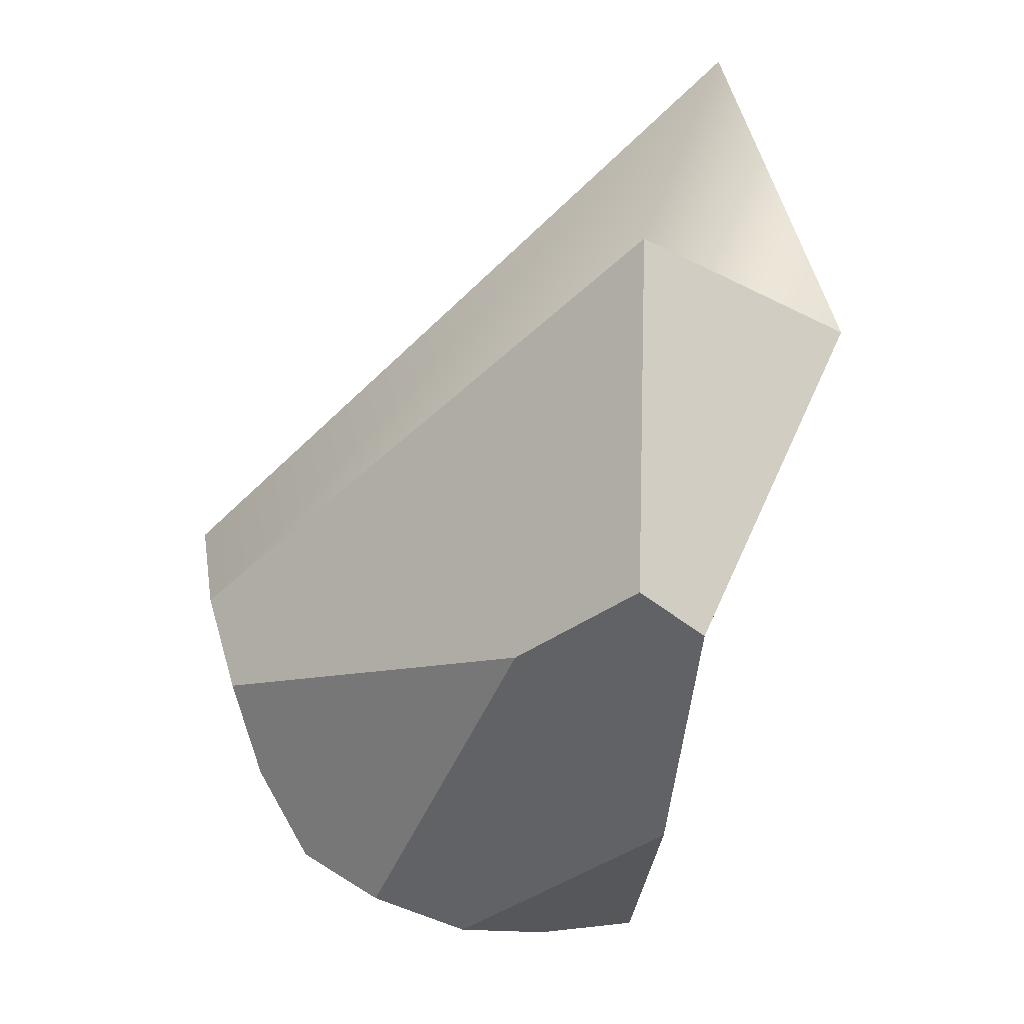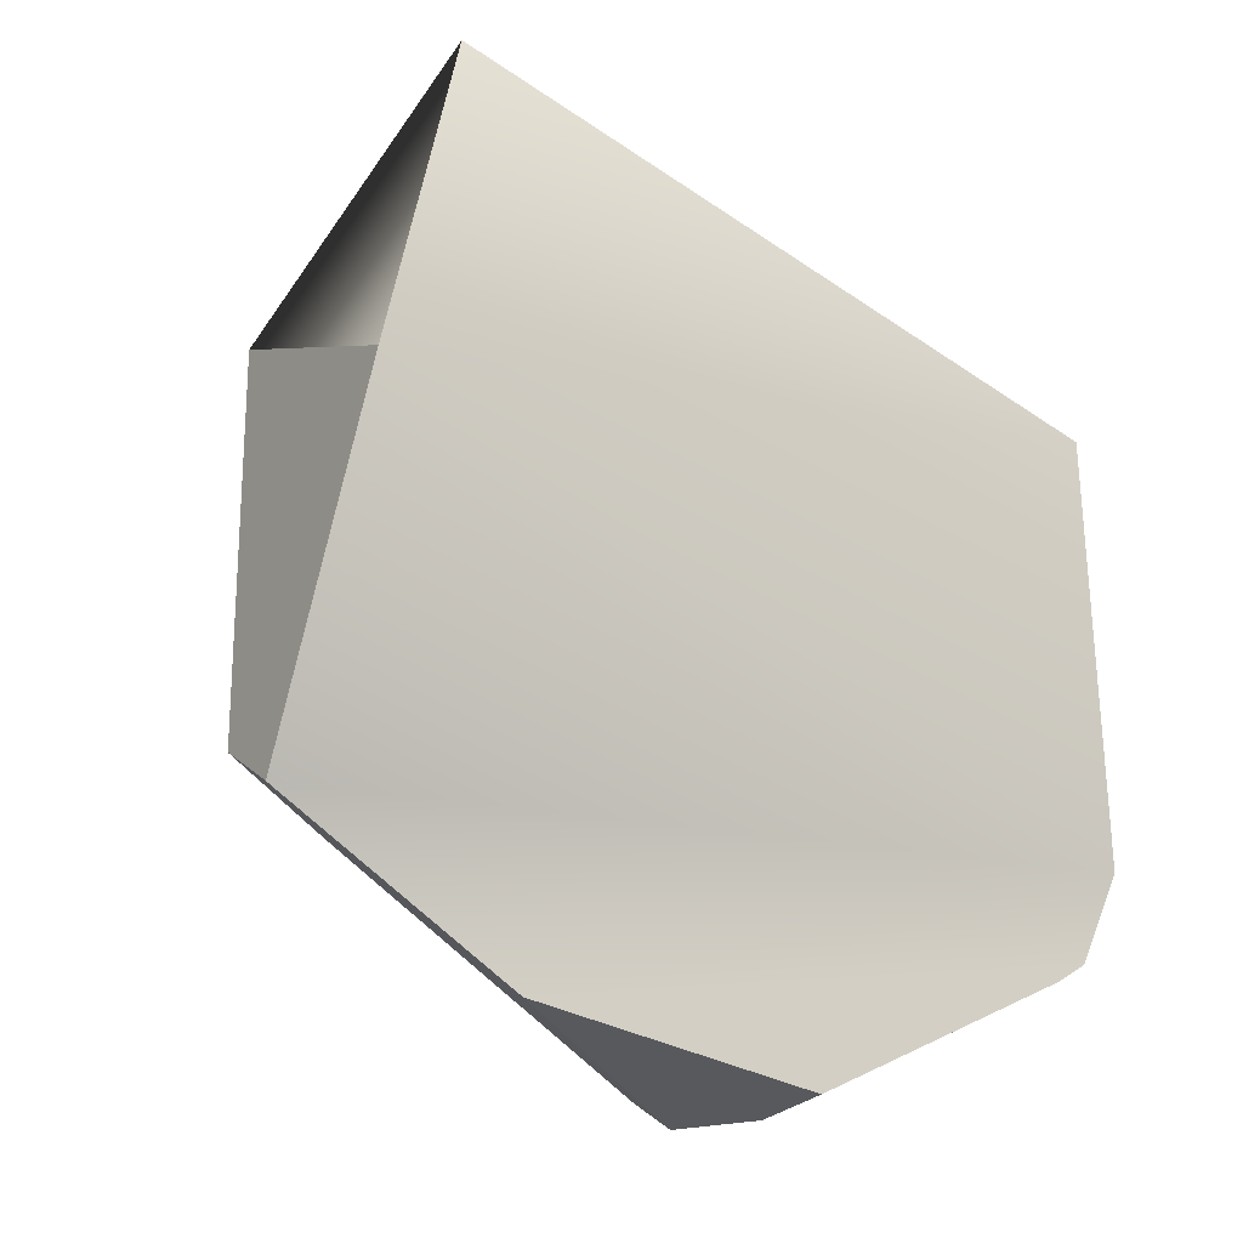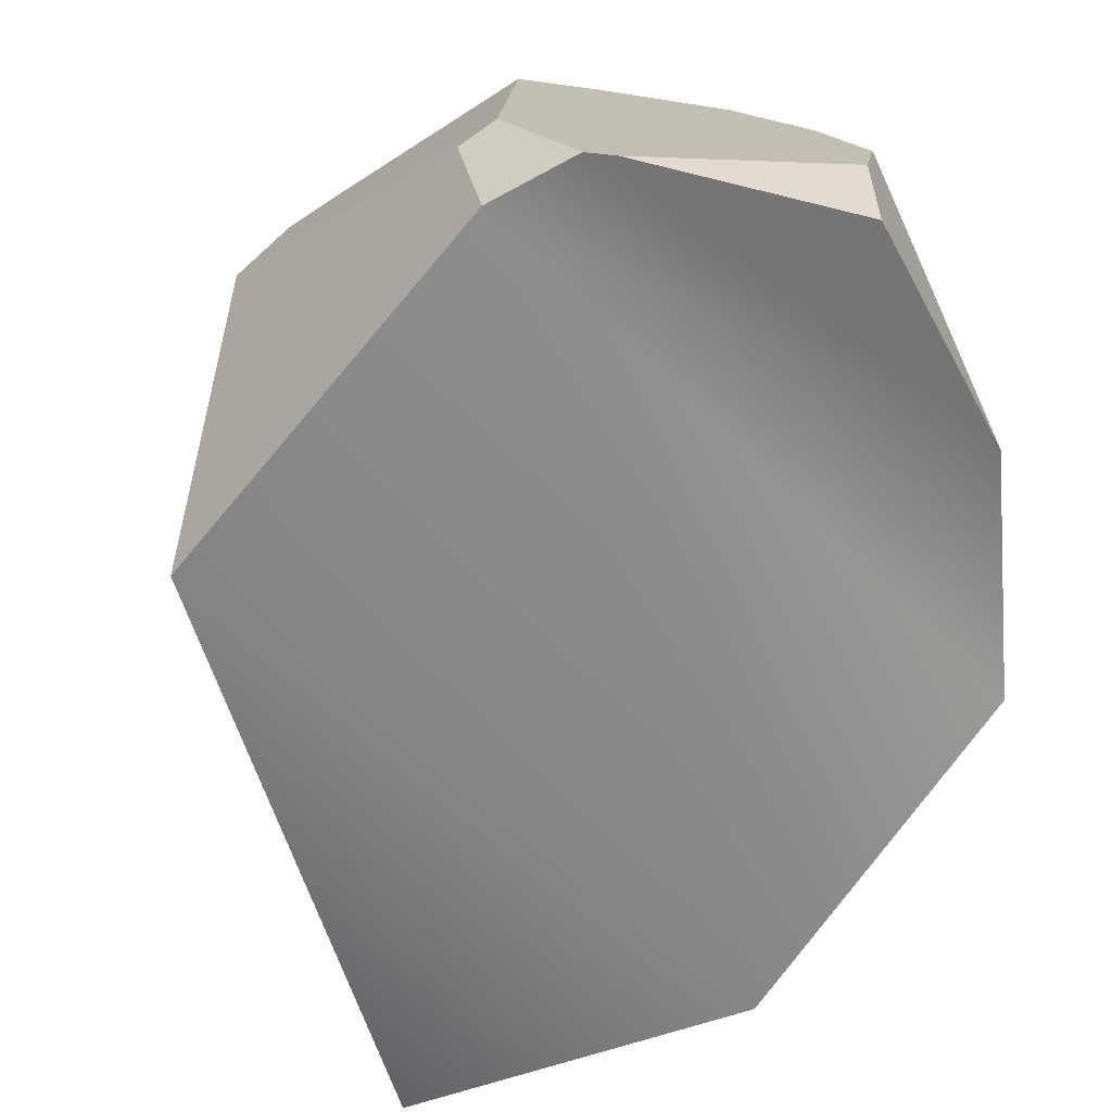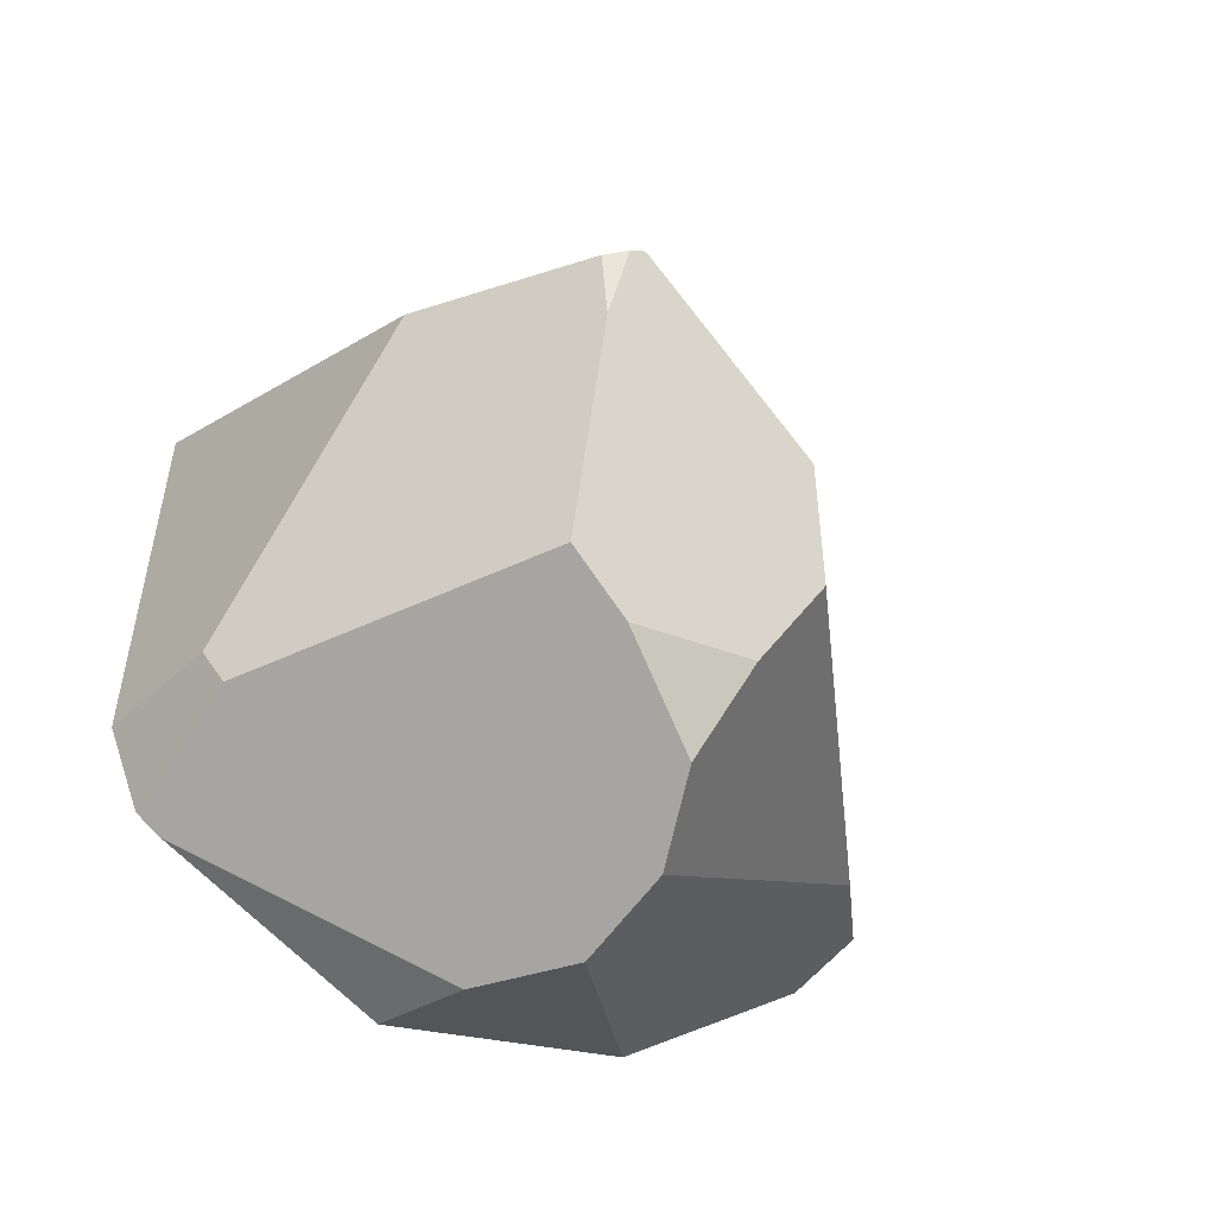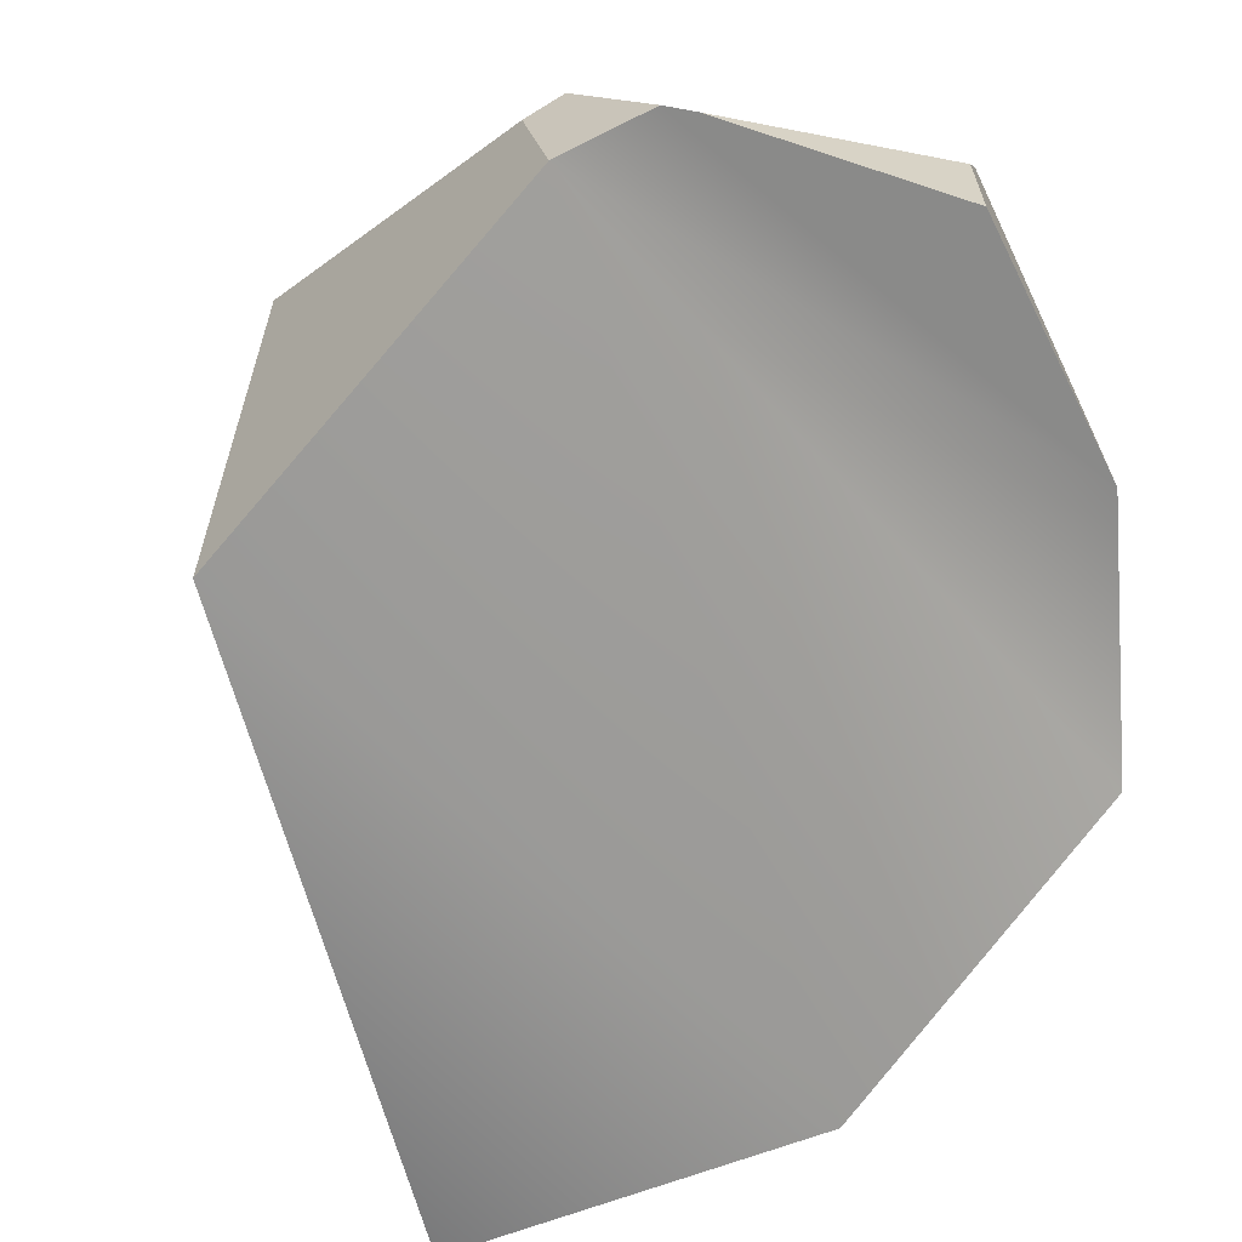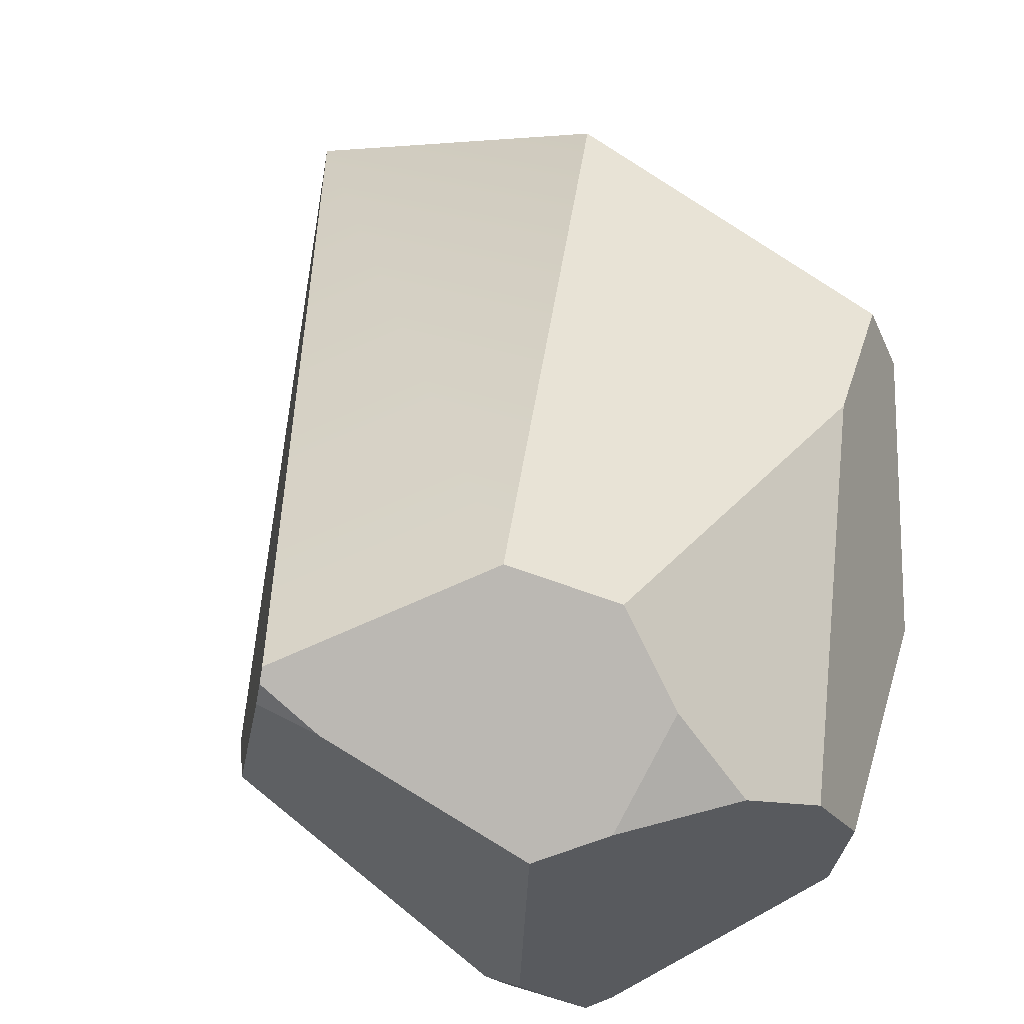
<metadata>
{"format":"obj","ext":"obj","renderer":"f3d","projection":"perspective","resolution":1024,"background":"white","views":[{"elev":-14.0,"azim":66.3,"up":"+Y"},{"elev":-15.9,"azim":144.6,"up":"+Y"},{"elev":-67.8,"azim":-45.8,"up":"+Z"},{"elev":-42.4,"azim":-56.2,"up":"+Y"},{"elev":-75.3,"azim":-46.7,"up":"+Z"},{"elev":67.7,"azim":-52.9,"up":"+Z"}]}
</metadata>
<code>
v 3.221 2.565 -0.2865
v 9.5 6.016 -3.636
v 9.5 5.207 -6.319
v 1.184 0.6839 -1.843
v 1.555 -0.3418 -7.06
v 3.981 -1.574 -6.091
v 3.797 -1.723 -4.873
v 0.8146 3.154 -1.178
v 9.5 1.721 -3.513
v 9.5 1.277 -4.339
v 6.956 -0.7189 -5.092
v 4.055 -1.738 -3.609
v 0.7431 0.4705 -5.668
v 1.277 -0.1486 -7.175
v 3.679 1.349 -0.4887
v 3.739 -1.341 -2.502
v 7.901 1.173 -2.67
v 0.9588 0.8326 -7.369
v 0.6355 0.8969 -5.903
v 0.9685 4 -0.8237
v 8.098 9.234 -5.481
v 0.8248 3.928 -0.9131
v 0.6823 3.886 -1.164
v 1.435 5.512 -7.573
v 0.365 4.094 -3.388
v 1.92 0.1497 -1.689
v 3.23 0.2968 -1.046
v 3.09 -0.7418 -1.745
f 5 6 7
f 14 5 13
f 5 7 13
f 13 7 4
f 4 7 26
f 26 7 28
f 28 7 16
f 12 16 7
f 10 3 9
f 9 3 2
f 21 3 24
f 24 3 18
f 3 10 18
f 10 11 18
f 18 11 14
f 14 11 5
f 11 6 5
f 12 7 11
f 11 7 6
f 16 12 17
f 12 11 17
f 17 11 9
f 11 10 9
f 19 18 13
f 13 18 14
f 2 1 9
f 9 1 17
f 15 17 1
f 15 27 17
f 27 28 17
f 28 16 17
f 20 22 1
f 22 8 1
f 8 4 1
f 1 4 15
f 15 4 27
f 4 26 27
f 22 23 8
f 20 1 21
f 3 21 2
f 21 1 2
f 23 25 8
f 8 25 4
f 19 13 25
f 25 13 4
f 25 24 19
f 19 24 18
f 24 25 21
f 21 25 20
f 20 25 22
f 25 23 22
f 26 28 27

</code>
